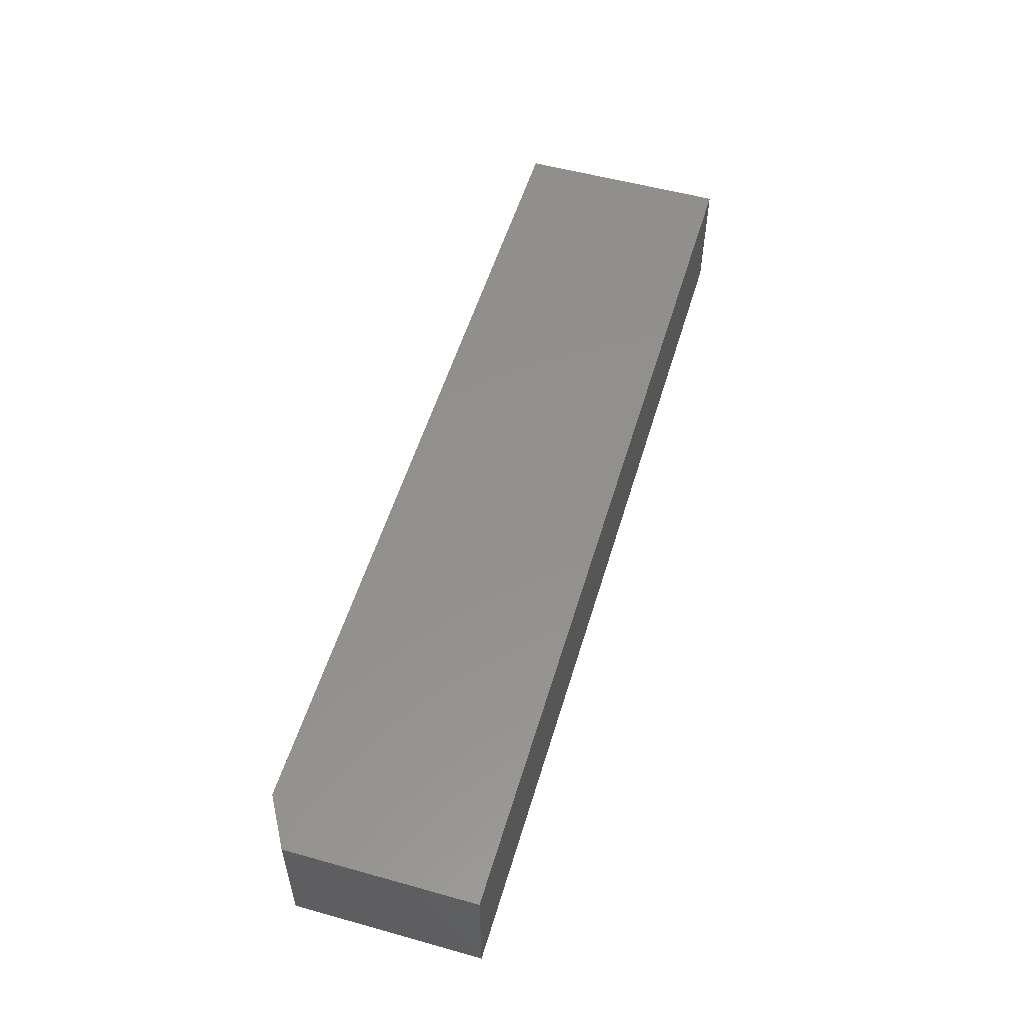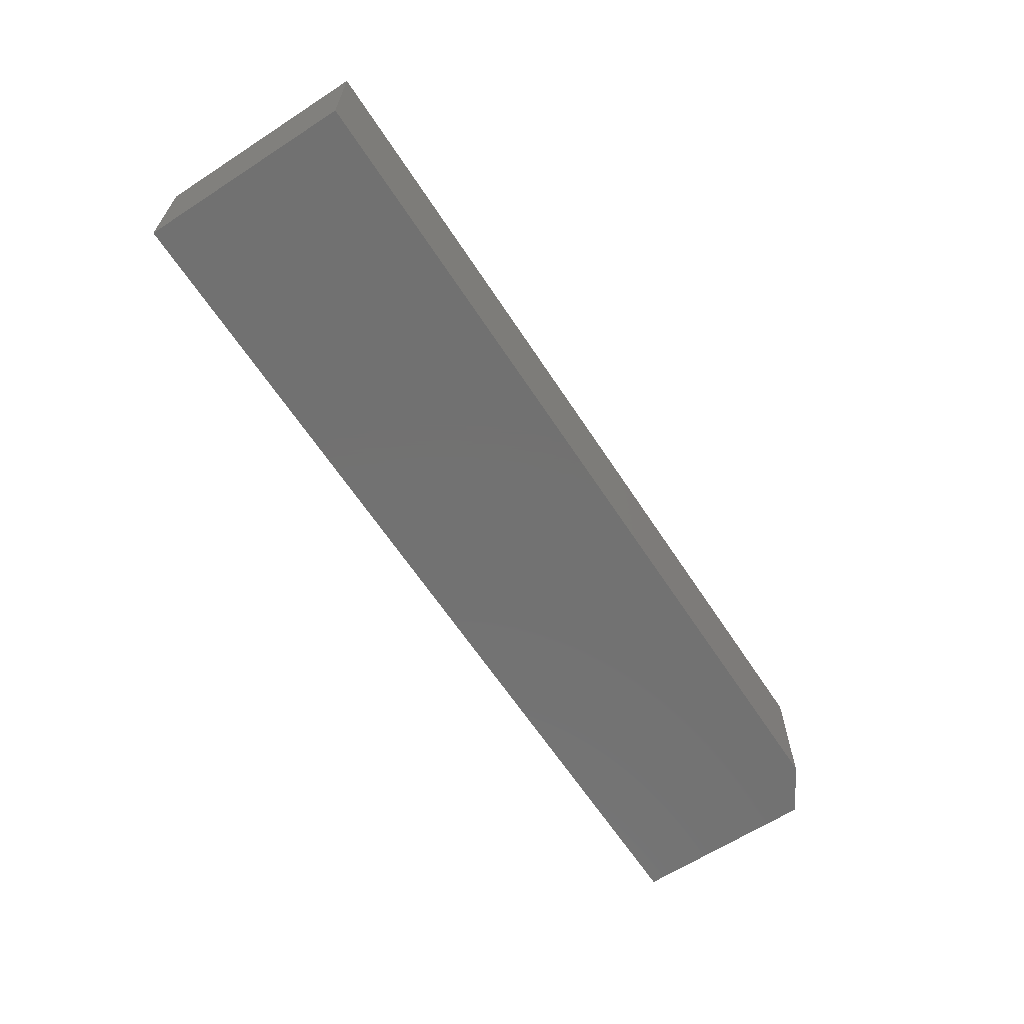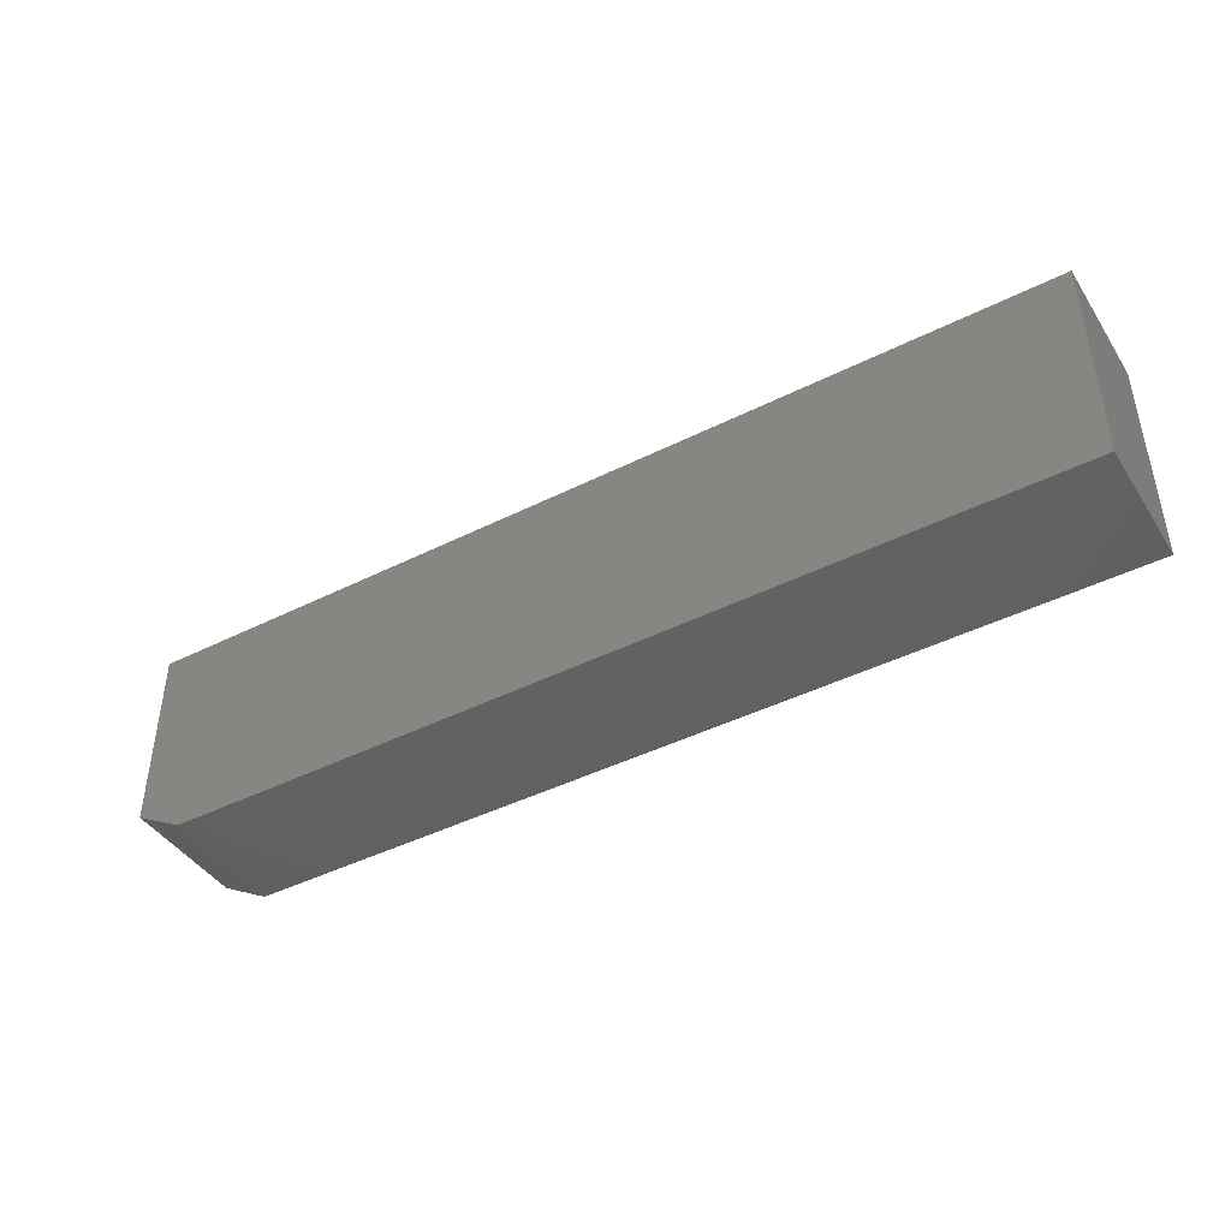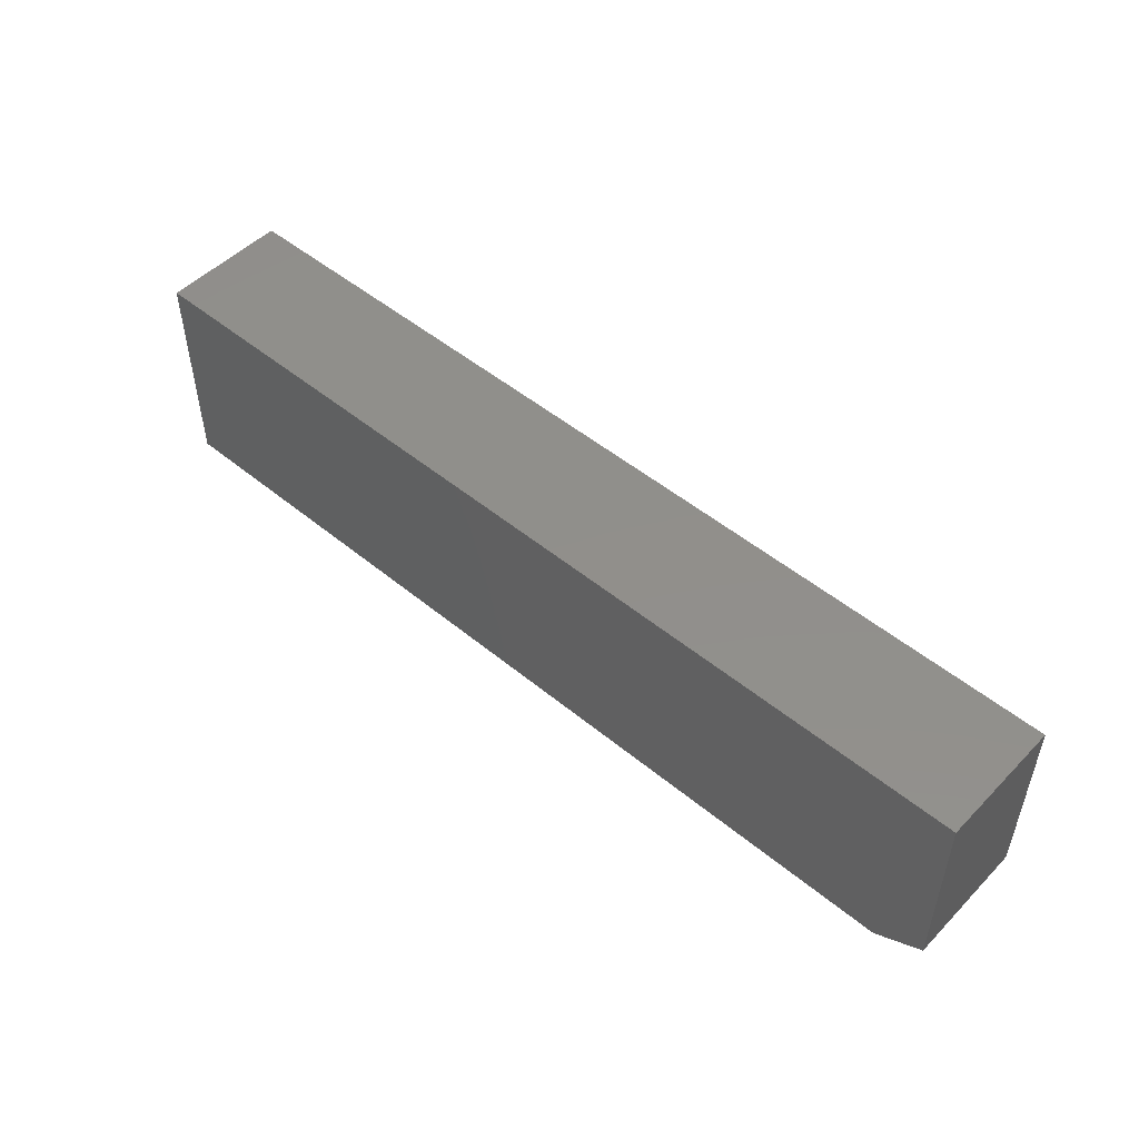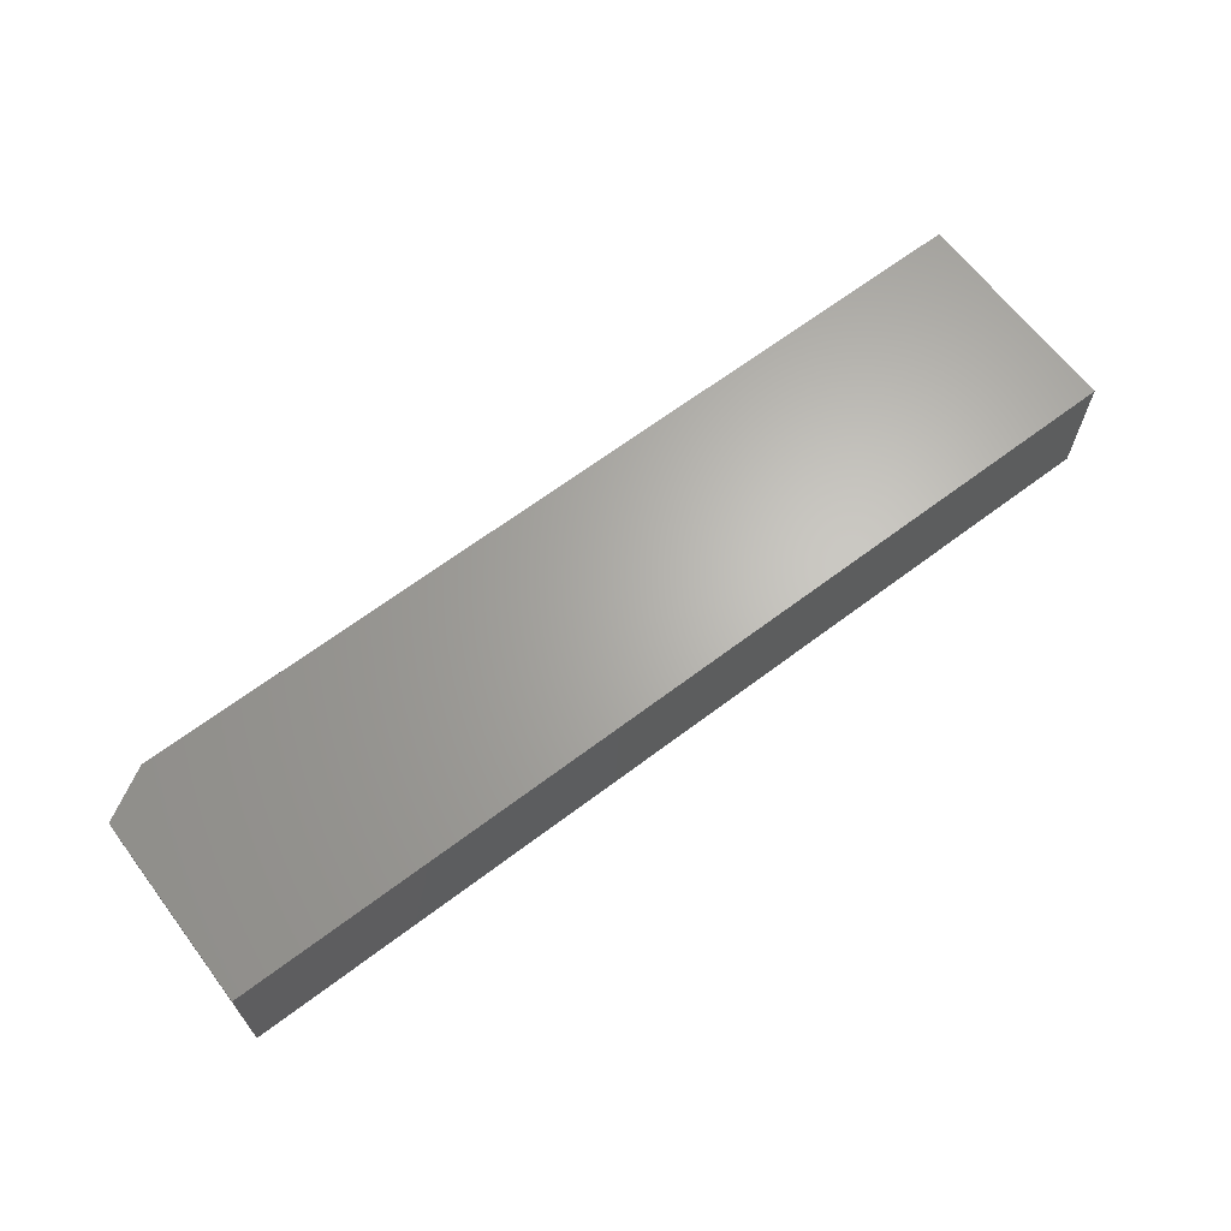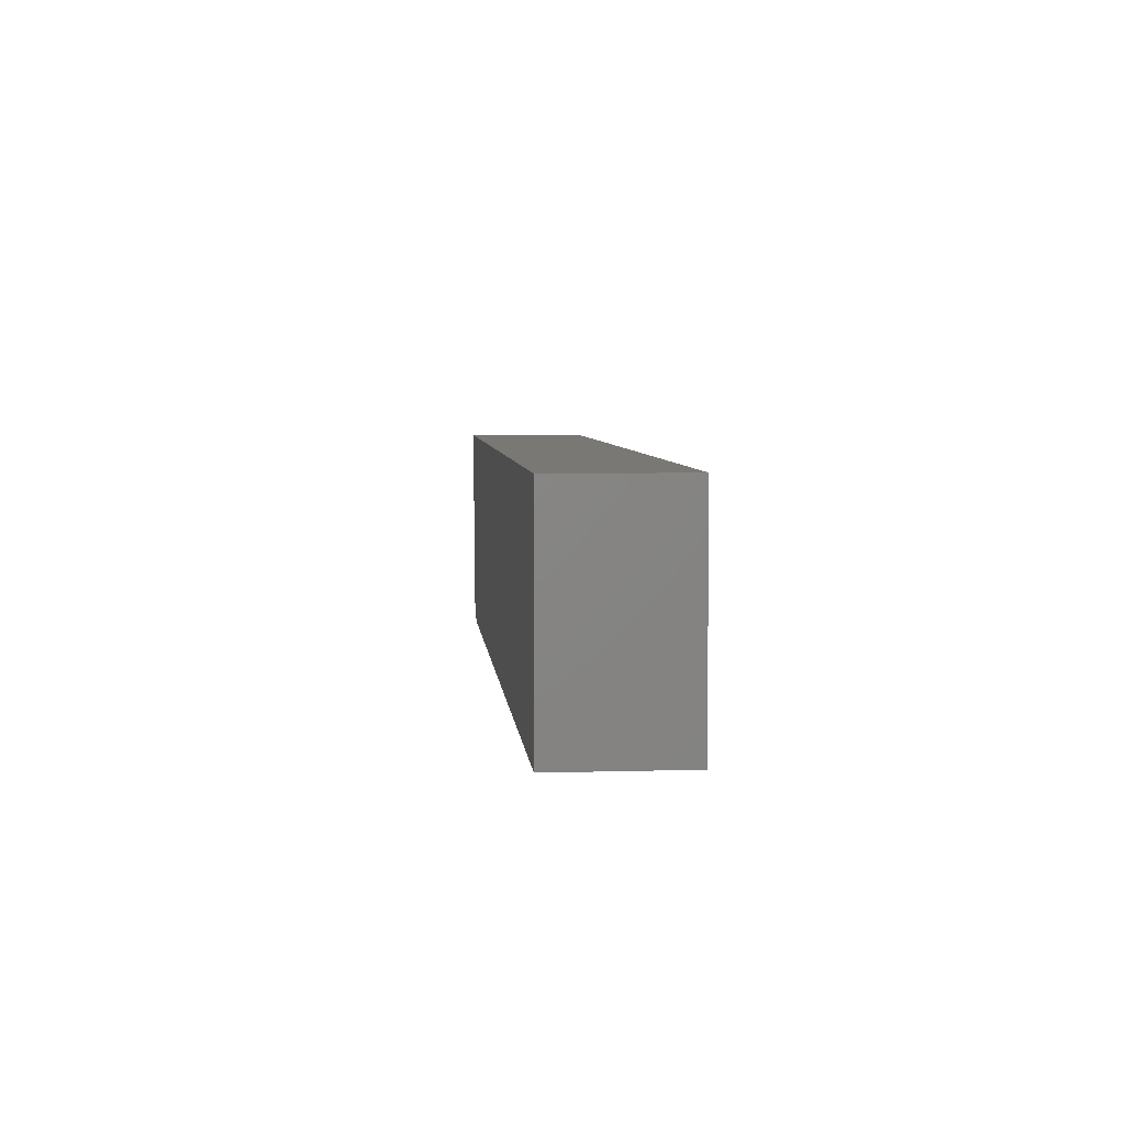
<metadata>
{"format":"stl","ext":"stl","renderer":"f3d","projection":"perspective","resolution":1024,"background":"white","views":[{"elev":54.0,"azim":-73.5,"up":"+Y"},{"elev":-63.7,"azim":123.2,"up":"+Y"},{"elev":-43.2,"azim":30.7,"up":"+Z"},{"elev":50.2,"azim":-137.9,"up":"+Z"},{"elev":65.4,"azim":-37.2,"up":"+Y"},{"elev":5.4,"azim":84.8,"up":"+Z"}]}
</metadata>
<code>
# stl→obj: 10 verts, 16 faces
v -0.2891 -0.1406 0.1313
v -0.2891 1.336e-17 0.1313
v -0.2891 -0.1406 -0.07812
v -0.2891 1.735e-18 -0.07812
v 0.75 -0.1406 0.1313
v 0.75 -0.1406 -0.1094
v -0.2344 -0.1406 -0.1094
v -0.2344 3.036e-18 -0.1094
v 0.75 5.768e-17 -0.1094
v 0.75 7.104e-17 0.1313
f 1 2 3
f 3 2 4
f 5 1 6
f 6 1 3
f 6 3 7
f 8 4 9
f 9 4 2
f 9 2 10
f 7 8 6
f 6 8 9
f 3 4 7
f 7 4 8
f 5 10 1
f 1 10 2
f 6 9 5
f 5 9 10

</code>
